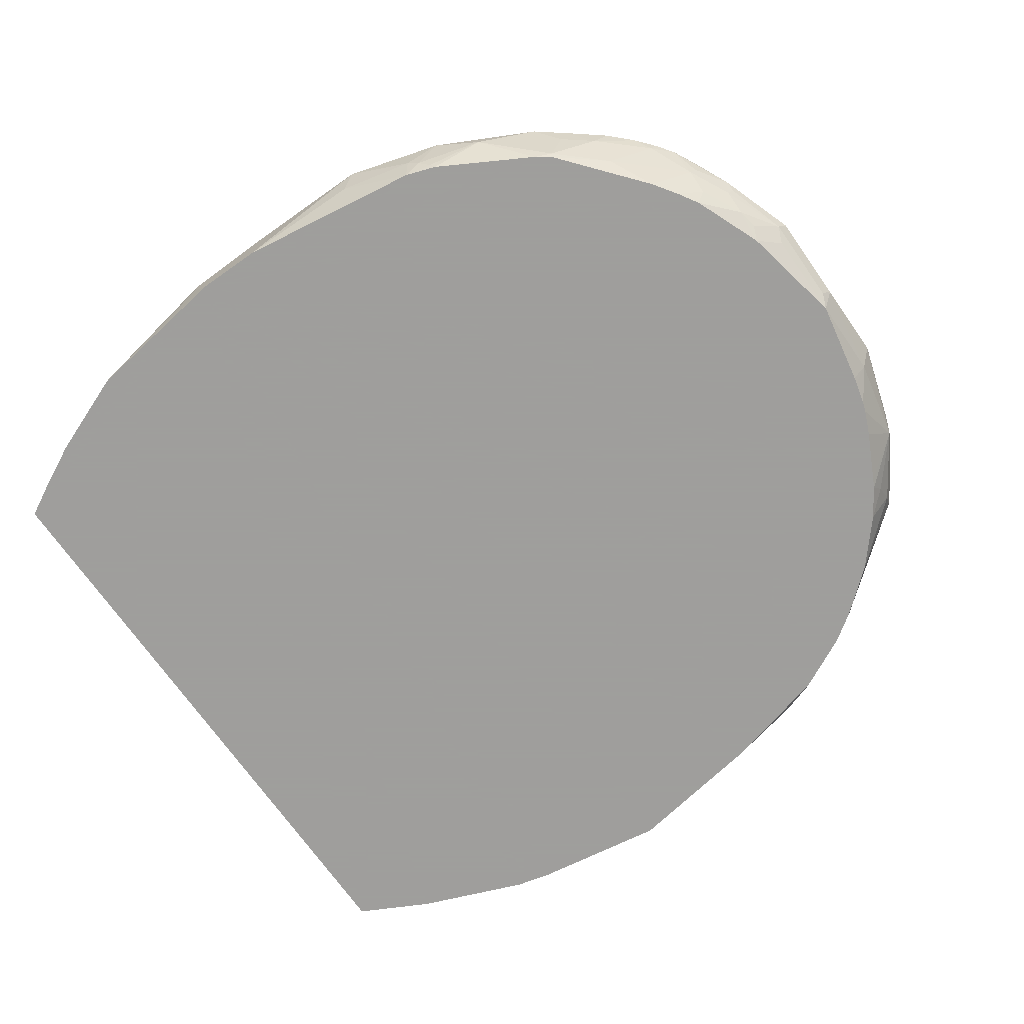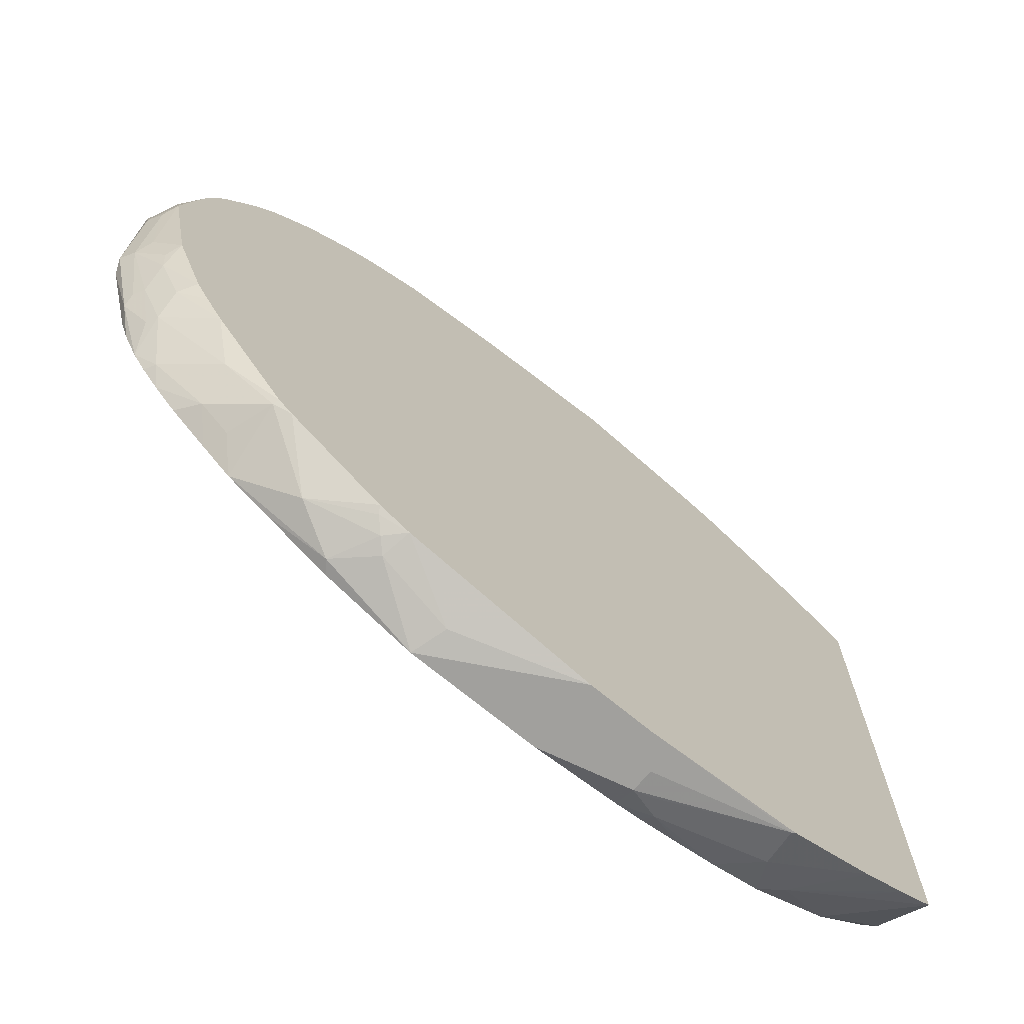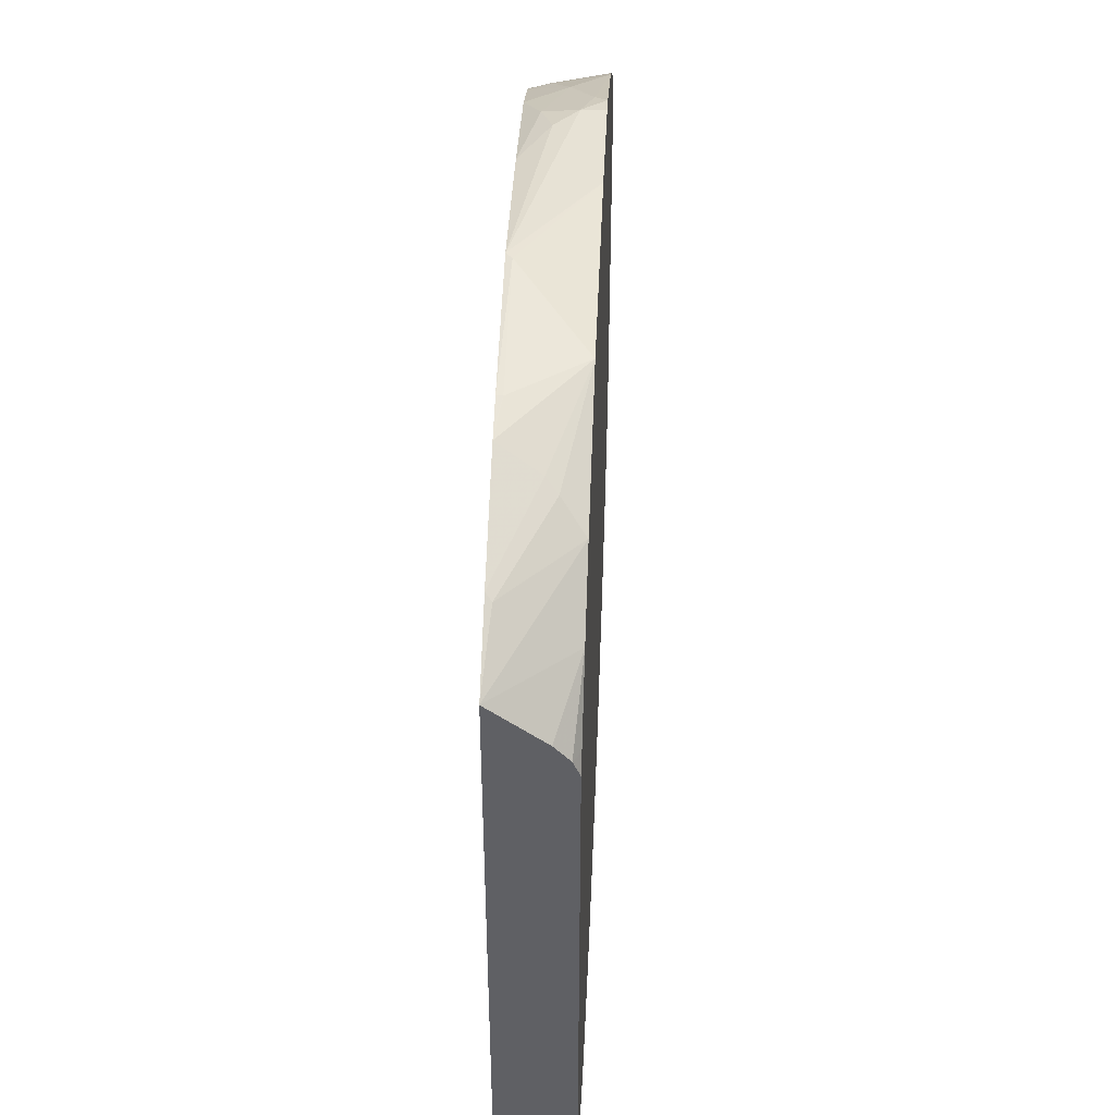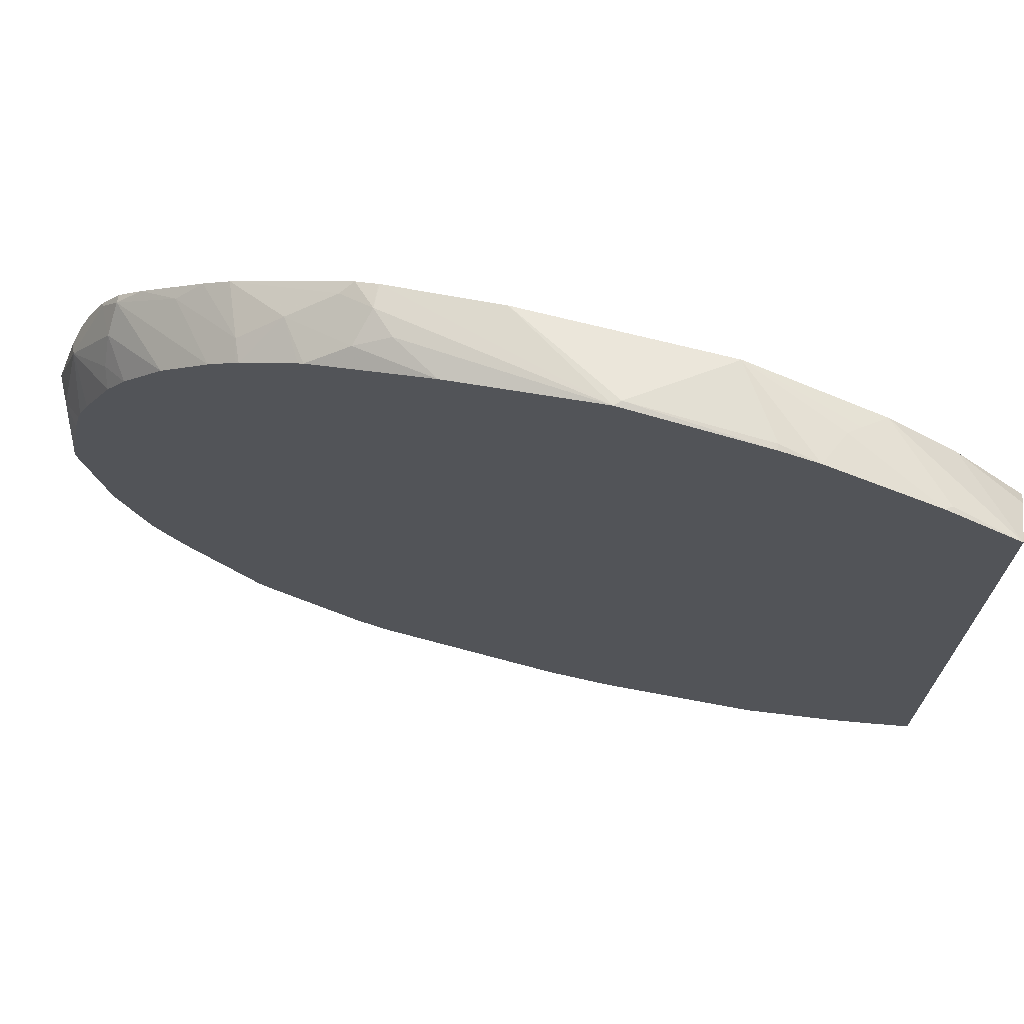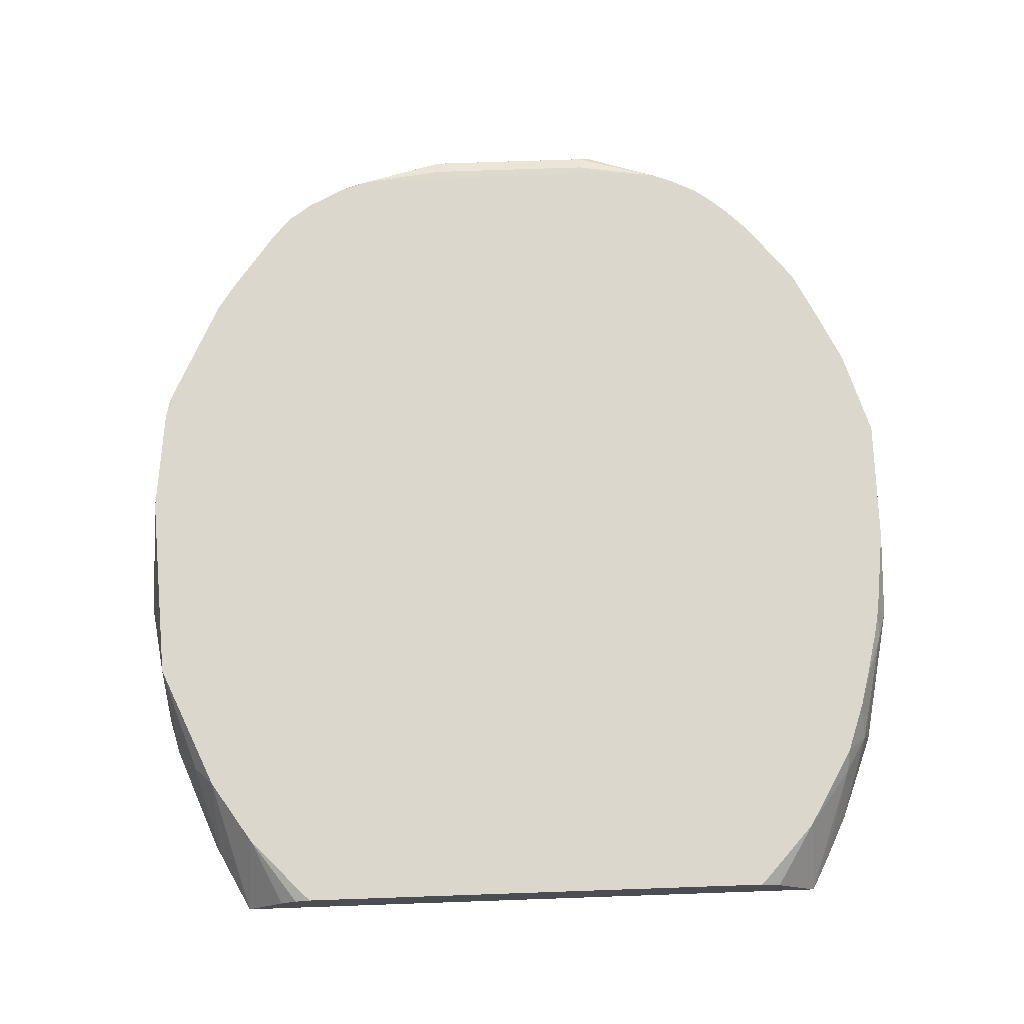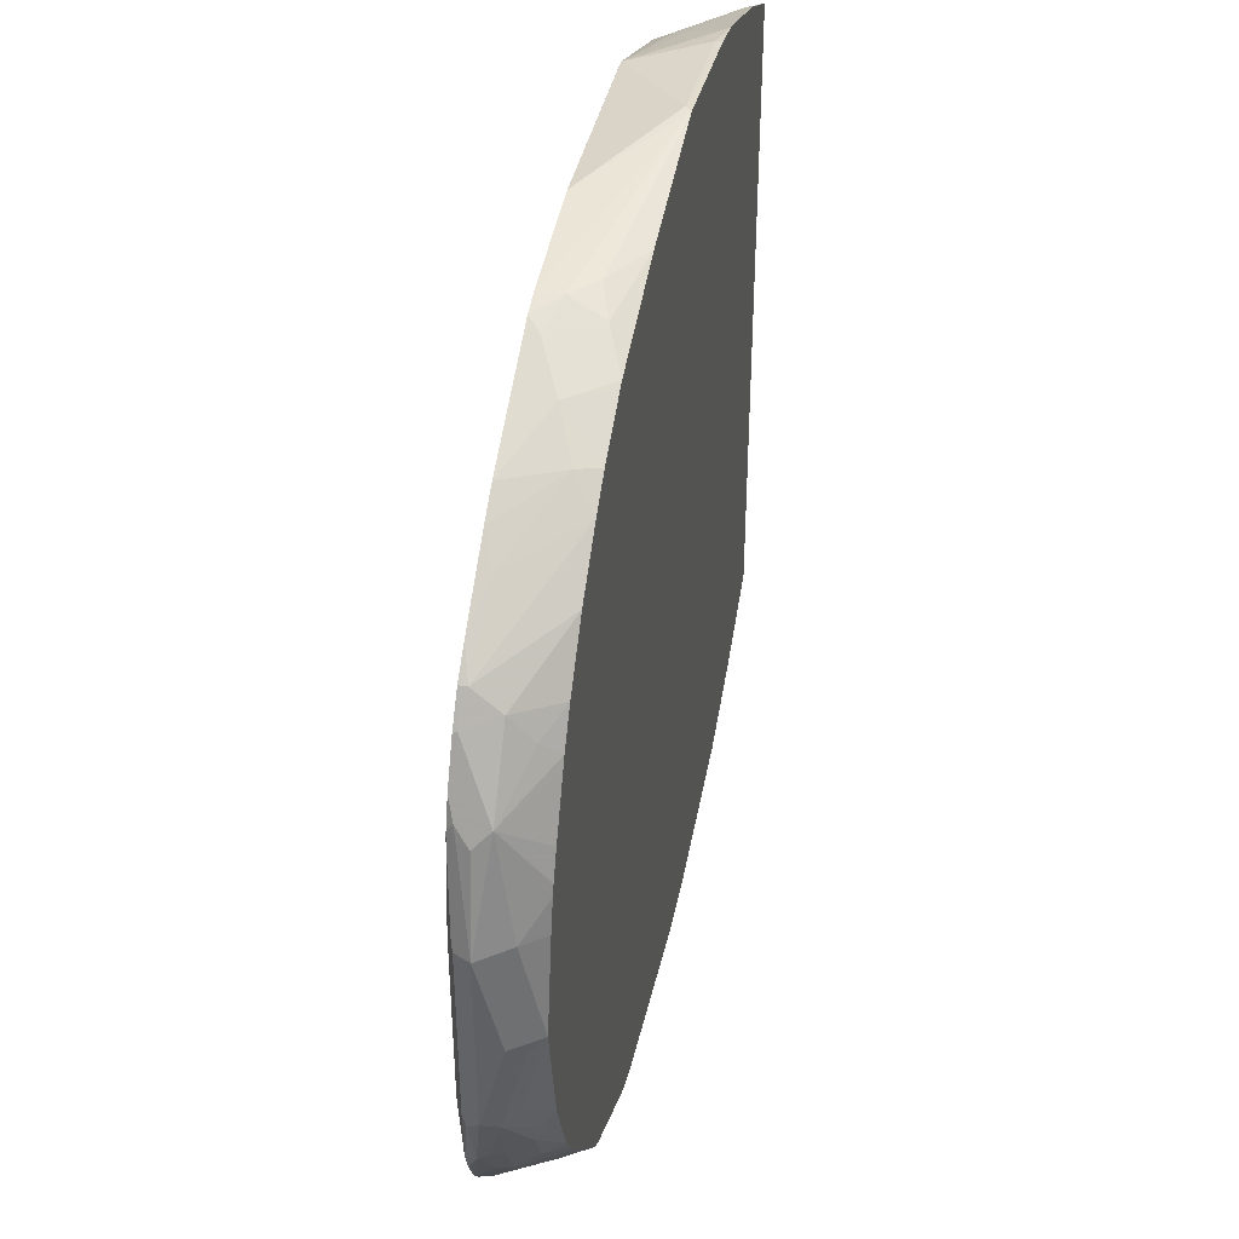
<metadata>
{"format":"obj","ext":"obj","renderer":"f3d","projection":"perspective","resolution":1024,"background":"white","views":[{"elev":-71.1,"azim":35.1,"up":"+Z"},{"elev":-71.6,"azim":140.5,"up":"+Y"},{"elev":45.9,"azim":-87.6,"up":"+Y"},{"elev":71.1,"azim":-167.2,"up":"+Y"},{"elev":73.4,"azim":-92.0,"up":"+Z"},{"elev":41.8,"azim":101.3,"up":"+Y"}]}
</metadata>
<code>
v 0.313 -0.4447 0.28
v 0.313 -0.4447 0.2636
v 0.3789 -0.4447 0.2967
v 0.3128 -0.4364 0.2967
v 0.2883 -0.4365 0.2883
v 0.2993 -0.442 0.2773
v 0.2111 -0.4283 0.244
v 0.3295 -0.4447 0.2427
v 0.4777 -0.4447 0.2967
v 0.2925 -0.4323 0.2967
v 0.2587 -0.4237 0.2967
v 0.2305 -0.4159 0.2967
v 0.206 -0.42 0.2718
v 0.2088 -0.4278 0.2427
v 0.3789 -0.4447 0.2427
v 0.4777 -0.4447 0.2965
v 0.5517 -0.4241 0.2883
v 0.5454 -0.4242 0.2967
v 0.1911 -0.4019 0.2967
v 0.1757 -0.4008 0.2855
v 0.142 -0.4016 0.2427
v 0.4694 -0.4406 0.2718
v 0.5227 -0.4232 0.2427
v 0.527 -0.4283 0.2636
v 0.5353 -0.4241 0.2553
v 0.5847 -0.4076 0.2718
v 0.626 -0.385 0.2967
v 0.5929 -0.4015 0.2967
v 0.5456 -0.4241 0.2967
v 0.1295 -0.3653 0.2967
v 0.08136 -0.3703 0.2427
v 0.1236 -0.3871 0.2553
v 0.109 -0.3851 0.2427
v 0.5464 -0.4149 0.2427
v 0.5435 -0.418 0.2471
v 0.6189 -0.3741 0.2427
v 0.6314 -0.3678 0.2471
v 0.6259 -0.385 0.2965
v 0.6424 -0.3685 0.28
v 0.6479 -0.3678 0.2967
v 0.1265 -0.3626 0.2967
v 0.08136 -0.3358 0.2864
v 0.08136 0.1125 0.2427
v 0.6299 -0.3664 0.2427
v 0.6671 -0.3335 0.2553
v 0.6644 -0.3514 0.28
v 0.6751 -0.3461 0.2967
v 0.08659 -0.3252 0.2967
v 0.08136 -0.3304 0.29
v 0.08136 0.08083 0.281
v 0.1316 0.1047 0.2967
v 0.1812 0.1378 0.2967
v 0.1812 0.1379 0.2965
v 0.1318 0.1379 0.2471
v 0.1362 0.1412 0.2427
v 0.6855 -0.2996 0.2427
v 0.7165 -0.2841 0.2718
v 0.7 -0.317 0.2883
v 0.6753 -0.346 0.2967
v 0.6918 -0.3295 0.2967
v 0.08136 -0.32 0.2967
v 0.08136 0.06819 0.2919
v 0.09102 0.06574 0.2967
v 0.2798 0.1811 0.2967
v 0.1977 0.1544 0.28
v 0.206 0.1606 0.2718
v 0.2185 0.1741 0.2427
v 0.6987 -0.2804 0.2427
v 0.7165 -0.2677 0.2553
v 0.7329 -0.2512 0.2718
v 0.7206 -0.2821 0.28
v 0.7137 -0.3019 0.2965
v 0.7041 -0.3152 0.2967
v 0.08136 0.05618 0.2967
v 0.4281 0.1895 0.2967
v 0.28 0.1812 0.2965
v 0.2263 0.1761 0.2427
v 0.2471 0.1812 0.2471
v 0.7086 -0.2645 0.2427
v 0.7329 -0.2347 0.2553
v 0.7522 -0.2031 0.269
v 0.737 -0.2491 0.28
v 0.737 -0.2553 0.2883
v 0.7192 -0.291 0.2965
v 0.7137 -0.3021 0.2967
v 0.5106 0.1812 0.2967
v 0.3503 0.1976 0.2427
v 0.3459 0.1976 0.2471
v 0.2471 0.1812 0.2427
v 0.7308 -0.2097 0.2427
v 0.7357 -0.2196 0.2526
v 0.7467 -0.1921 0.2581
v 0.7522 -0.1372 0.2526
v 0.7577 -0.1976 0.28
v 0.7535 -0.2059 0.2883
v 0.7309 -0.2635 0.2965
v 0.7247 -0.2802 0.2967
v 0.5106 0.1812 0.28
v 0.5115 0.181 0.2967
v 0.4941 0.1812 0.2636
v 0.4603 0.1803 0.2427
v 0.7472 -0.1274 0.2427
v 0.7577 -0.1317 0.2636
v 0.7577 -0.06594 0.28
v 0.7522 -0.1976 0.291
v 0.7309 -0.2629 0.2967
v 0.7307 -0.2638 0.2967
v 0.5269 0.1772 0.2967
v 0.5353 0.1729 0.2883
v 0.5188 0.1729 0.2553
v 0.4985 0.1707 0.2427
v 0.7467 -0.06041 0.2581
v 0.7349 -0.06154 0.2427
v 0.7384 -0.002805 0.2828
v 0.7357 -3.869e-05 0.291
v 0.7522 -0.05493 0.2855
v 0.7522 -0.06594 0.291
v 0.7329 0.008199 0.2718
v 0.7412 -0.1976 0.2965
v 0.7329 -0.247 0.2967
v 0.6128 0.1351 0.2967
v 0.5682 0.1565 0.2718
v 0.5479 0.1584 0.2427
v 0.7337 -0.05688 0.2427
v 0.7291 -0.03833 0.2427
v 0.7302 -0.01104 0.2581
v 0.7257 0.02285 0.2967
v 0.7329 0.008199 0.2924
v 0.7318 0.004489 0.2967
v 0.7329 -3.869e-05 0.2967
v 0.7494 -0.0577 0.2924
v 0.7412 -0.06594 0.2965
v 0.7267 -0.03104 0.2427
v 0.7184 -0.01211 0.2427
v 0.702 0.02084 0.2427
v 0.7 0.02467 0.2427
v 0.6961 0.03241 0.2427
v 0.7 0.04115 0.2553
v 0.7 0.05762 0.2718
v 0.711 0.05215 0.2937
v 0.7355 -0.221 0.2967
v 0.5984 0.1372 0.2581
v 0.6325 0.1219 0.2967
v 0.5517 0.1565 0.2427
v 0.5925 0.1361 0.2427
v 0.5847 0.14 0.2427
v 0.7125 0.0492 0.2967
v 0.681 0.05511 0.2427
v 0.6973 0.07133 0.291
v 0.6506 0.09057 0.2427
v 0.6973 0.07133 0.2967
v 0.7112 0.05165 0.2967
v 0.6506 0.107 0.2883
v 0.6149 0.1208 0.2427
v 0.5957 0.1345 0.2443
v 0.6795 0.08655 0.2967
f 80 91 81
f 81 91 92
f 81 83 82
f 81 93 94
f 81 92 93
f 80 90 91
f 72 85 73
f 78 88 89
f 77 78 89
f 76 88 78
f 75 88 76
f 75 87 88
f 75 86 87
f 83 94 95
f 79 90 80
f 83 95 96
f 95 106 107
f 83 97 84
f 72 97 85
f 95 105 106
f 94 105 95
f 94 117 105
f 94 104 117
f 94 103 104
f 93 103 94
f 83 96 97
f 93 102 103
f 90 92 91
f 90 102 92
f 87 100 101
f 87 98 100
f 87 89 88
f 86 99 98
f 86 98 87
f 92 102 93
f 72 84 97
f 57 72 58
f 71 83 72
f 56 68 69
f 55 66 67
f 55 65 66
f 54 65 55
f 53 64 65
f 53 65 54
f 52 64 53
f 51 62 63
f 50 62 51
f 48 61 49
f 46 60 59
f 46 58 60
f 46 59 47
f 45 57 58
f 95 107 96
f 56 69 57
f 57 69 80
f 57 80 70
f 57 70 71
f 70 83 71
f 70 82 83
f 70 81 82
f 70 80 81
f 69 79 80
f 68 79 69
f 67 78 77
f 72 83 84
f 67 76 78
f 64 67 66
f 64 76 67
f 64 75 76
f 62 74 63
f 58 73 60
f 58 72 73
f 57 71 72
f 64 66 65
f 96 107 97
f 118 133 134
f 98 108 109
f 127 129 128
f 127 140 147
f 125 133 126
f 122 146 144
f 122 145 146
f 122 142 145
f 122 144 123
f 121 143 142
f 121 142 122
f 119 141 120
f 119 132 141
f 118 140 127
f 118 139 140
f 118 138 139
f 118 137 138
f 130 141 132
f 130 132 131
f 137 148 138
f 138 148 139
f 149 156 151
f 149 153 156
f 149 154 153
f 149 150 154
f 145 155 154
f 143 156 153
f 142 155 145
f 118 136 137
f 142 154 155
f 142 143 153
f 140 152 147
f 140 151 152
f 140 149 151
f 139 150 149
f 139 148 150
f 139 149 140
f 142 153 154
f 98 99 108
f 118 135 136
f 45 56 57
f 105 119 106
f 105 132 119
f 105 117 132
f 104 118 114
f 104 112 118
f 104 116 117
f 104 115 116
f 104 114 115
f 103 112 104
f 102 113 112
f 102 112 103
f 101 110 111
f 100 110 101
f 98 110 100
f 98 109 110
f 106 119 120
f 108 121 109
f 109 121 122
f 109 122 110
f 118 126 133
f 117 131 132
f 117 130 131
f 117 129 130
f 116 129 117
f 115 129 116
f 115 128 129
f 118 134 135
f 114 118 127
f 114 127 128
f 112 126 118
f 112 125 126
f 112 124 125
f 112 113 124
f 110 123 111
f 110 122 123
f 114 128 115
f 44 56 45
f 81 94 83
f 43 53 54
f 4 10 5
f 3 10 4
f 3 11 10
f 3 12 11
f 3 19 12
f 3 30 19
f 3 41 30
f 3 48 41
f 3 61 48
f 3 74 61
f 3 63 74
f 3 51 63
f 3 52 51
f 3 64 52
f 3 75 64
f 5 10 11
f 5 11 12
f 5 12 13
f 5 13 7
f 8 123 144
f 8 111 123
f 8 101 111
f 8 87 101
f 8 89 87
f 8 77 89
f 8 67 77
f 3 86 75
f 8 55 67
f 8 31 43
f 8 33 31
f 8 21 33
f 8 14 21
f 7 14 8
f 7 13 14
f 5 7 6
f 8 43 55
f 8 144 146
f 3 99 86
f 3 143 121
f 3 29 28
f 3 18 29
f 3 9 18
f 2 7 8
f 1 7 2
f 1 6 7
f 1 5 6
f 1 4 5
f 1 3 4
f 1 9 3
f 1 16 9
f 1 15 16
f 1 8 15
f 1 2 8
f 43 54 55
f 3 28 27
f 3 27 40
f 3 40 47
f 3 47 59
f 3 156 143
f 3 151 156
f 3 152 151
f 3 147 152
f 3 127 147
f 3 129 127
f 3 130 129
f 3 121 108
f 3 141 130
f 3 106 120
f 3 107 106
f 3 97 107
f 3 85 97
f 3 73 85
f 3 60 73
f 3 59 60
f 3 120 141
f 8 146 145
f 3 108 99
f 8 154 150
f 27 38 37
f 27 46 40
f 27 39 46
f 27 37 39
f 26 38 27
f 26 37 38
f 26 36 37
f 26 34 36
f 26 35 34
f 25 35 26
f 23 25 24
f 23 35 25
f 23 34 35
f 22 23 24
f 20 33 21
f 30 41 42
f 31 42 49
f 31 49 61
f 31 61 74
f 43 52 53
f 8 145 154
f 43 51 52
f 43 50 51
f 41 49 42
f 41 48 49
f 40 46 47
f 20 32 33
f 37 46 39
f 37 45 58
f 37 44 45
f 36 44 37
f 31 33 32
f 31 50 43
f 31 62 50
f 31 74 62
f 37 58 46
f 20 31 32
f 30 42 31
f 20 30 31
f 8 36 34
f 8 44 36
f 8 56 44
f 8 68 56
f 8 79 68
f 8 90 79
f 8 113 102
f 8 34 23
f 8 124 113
f 8 133 125
f 8 134 133
f 8 135 134
f 8 136 135
f 8 137 136
f 8 148 137
f 8 150 148
f 8 125 124
f 8 23 15
f 8 102 90
f 9 16 17
f 17 29 18
f 19 30 20
f 17 28 29
f 17 27 28
f 17 26 27
f 17 25 26
f 16 24 17
f 16 22 24
f 17 24 25
f 15 22 16
f 13 21 14
f 13 20 21
f 13 19 20
f 12 19 13
f 9 17 18
f 15 23 22

</code>
